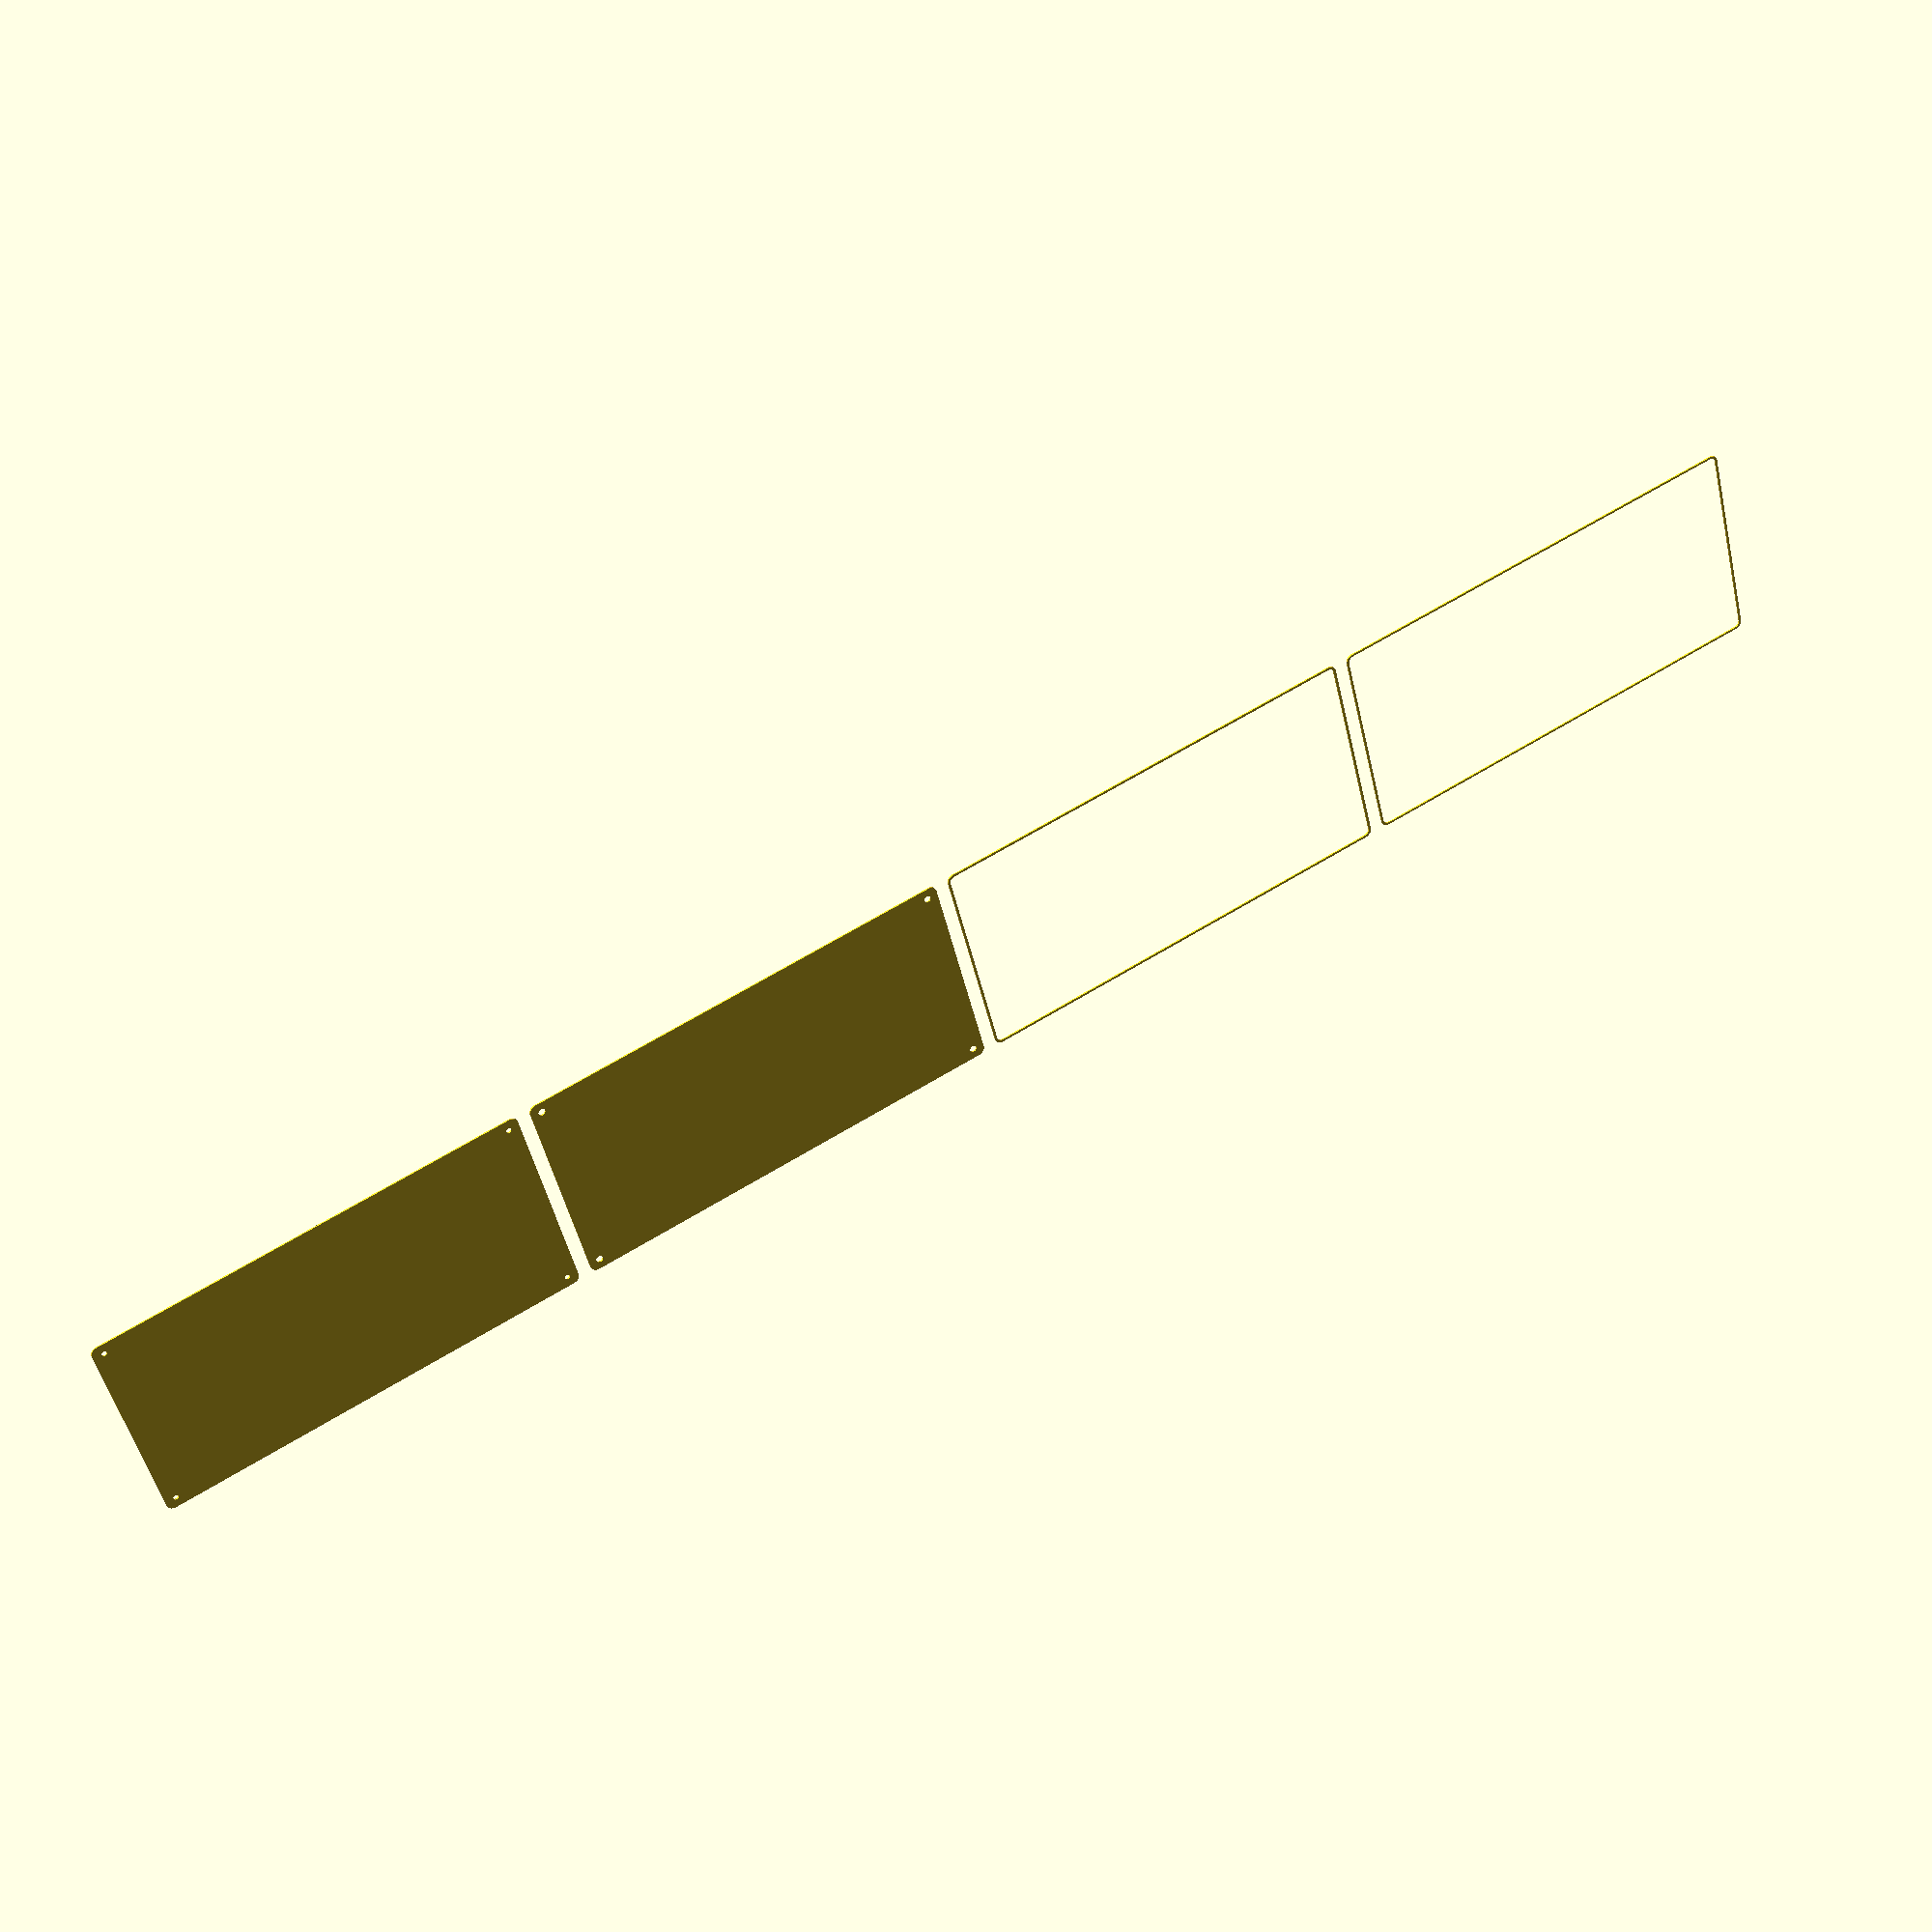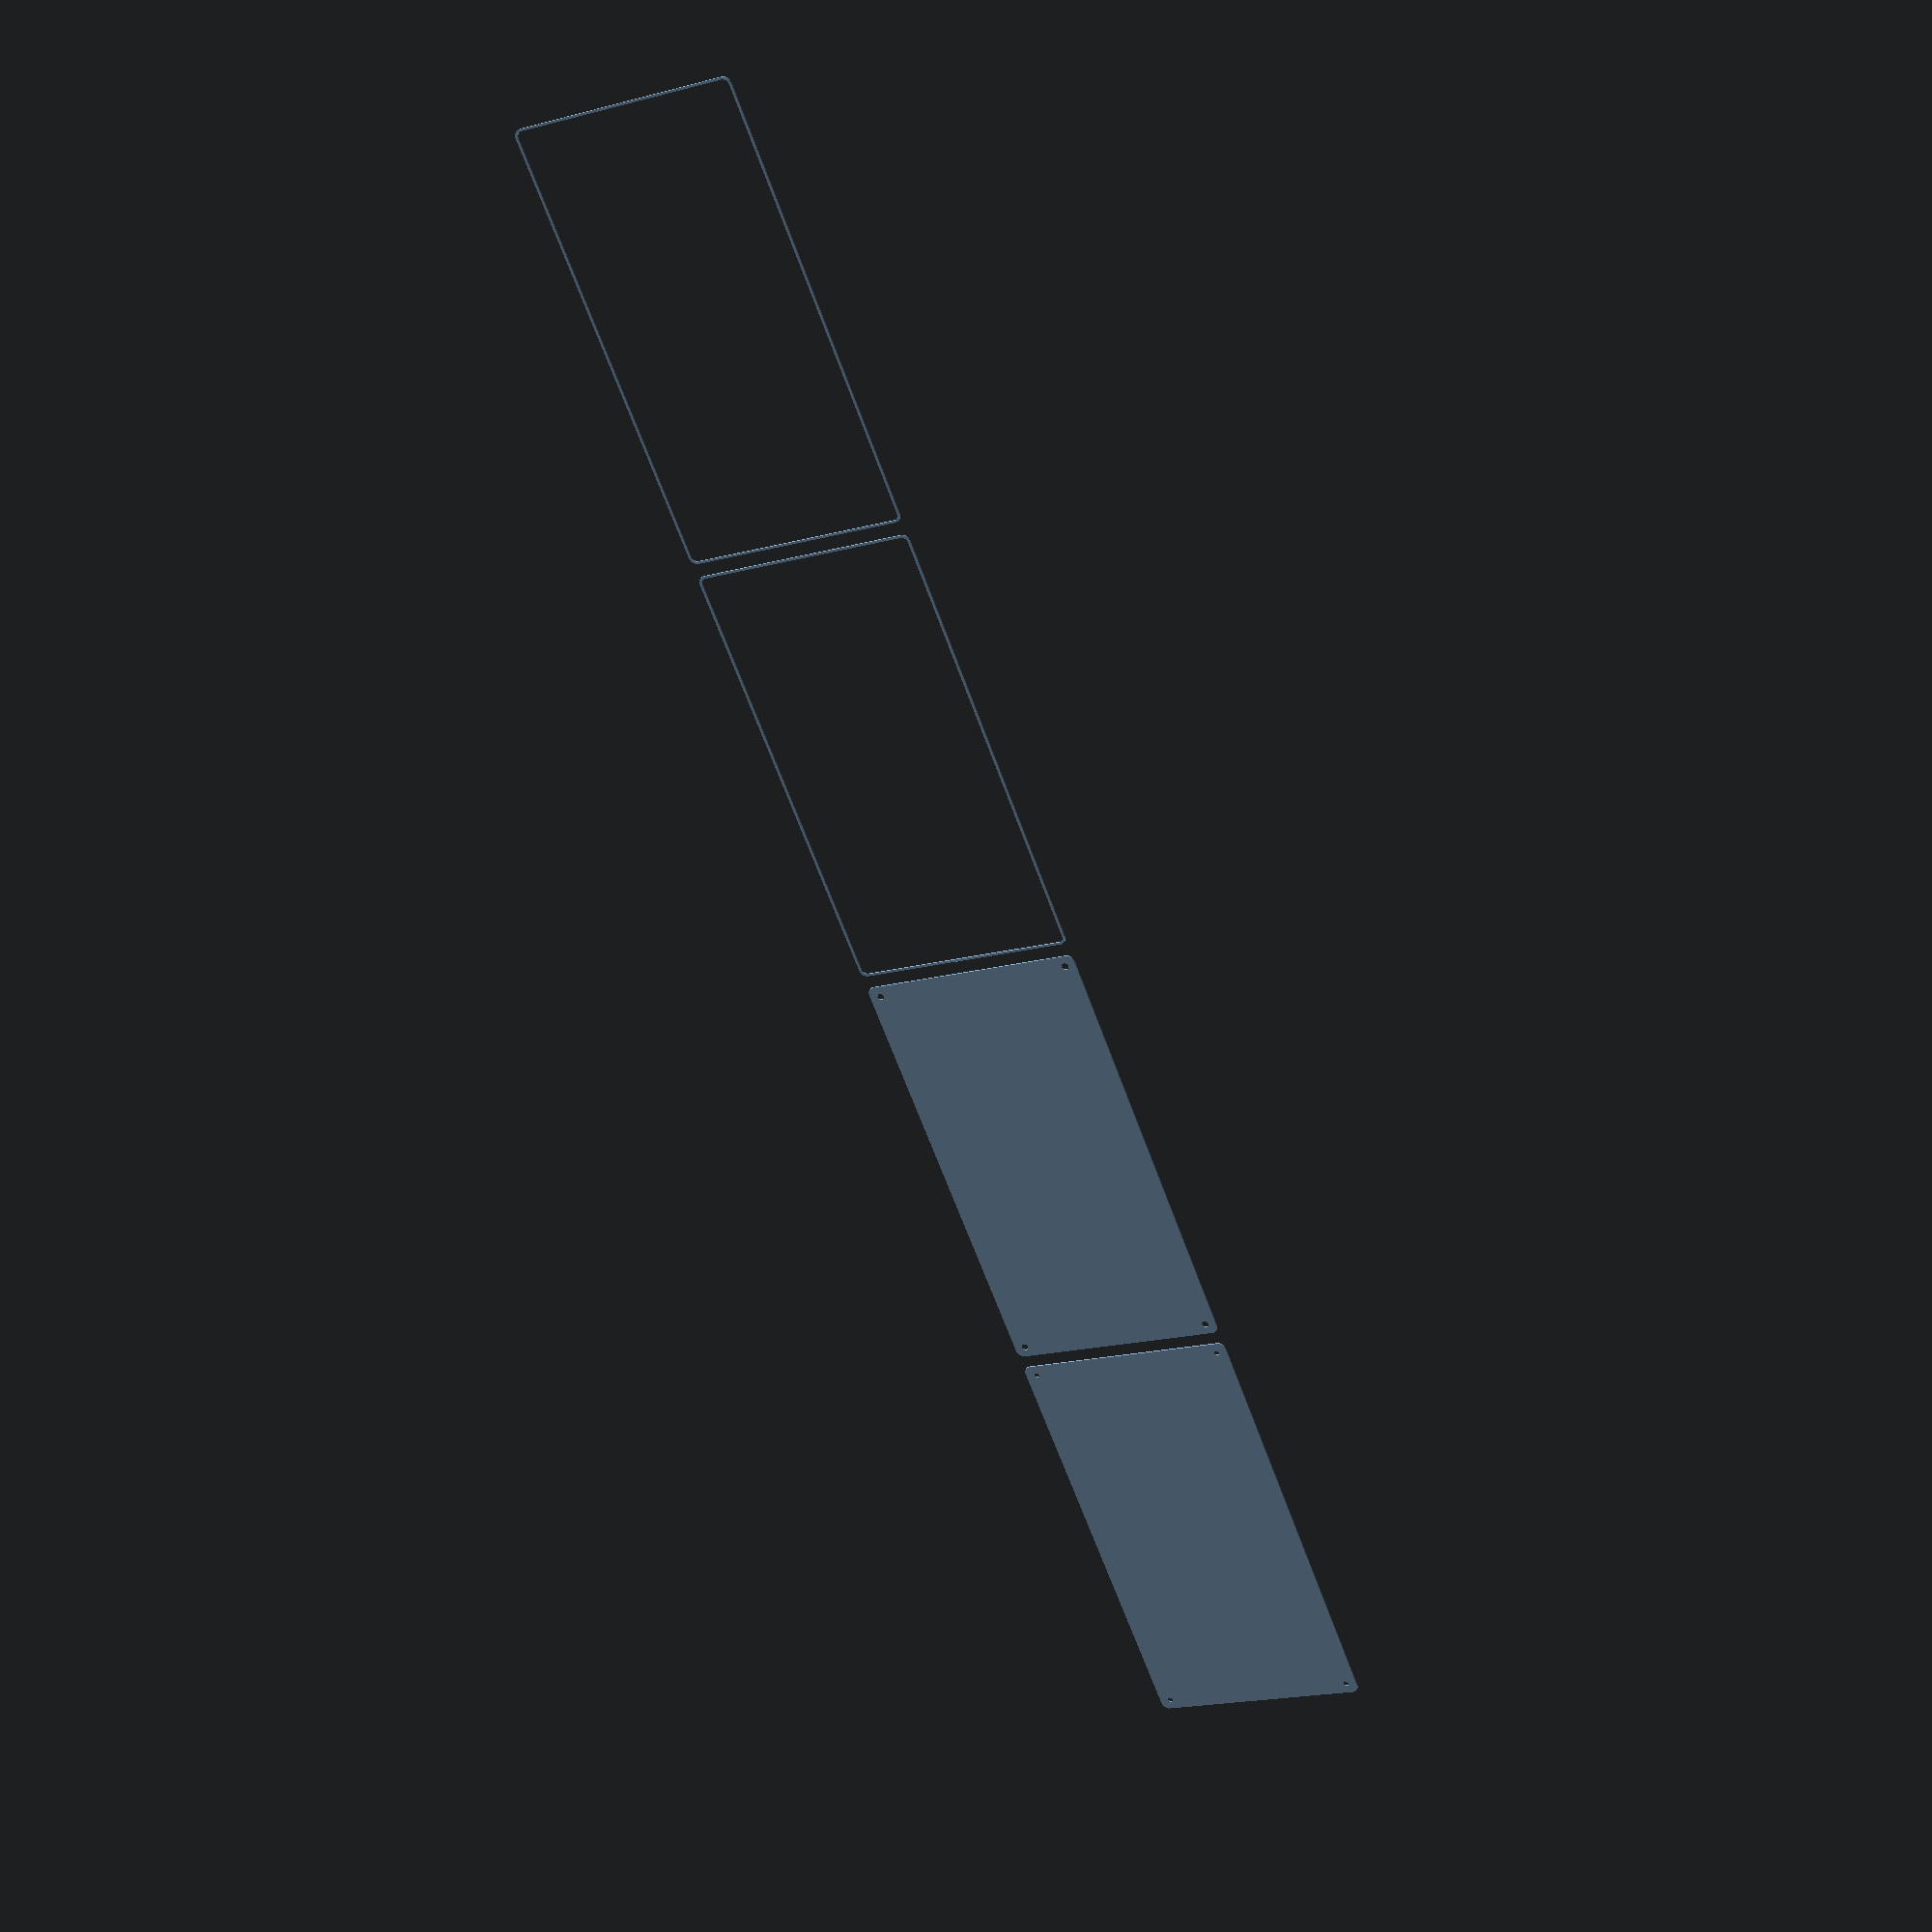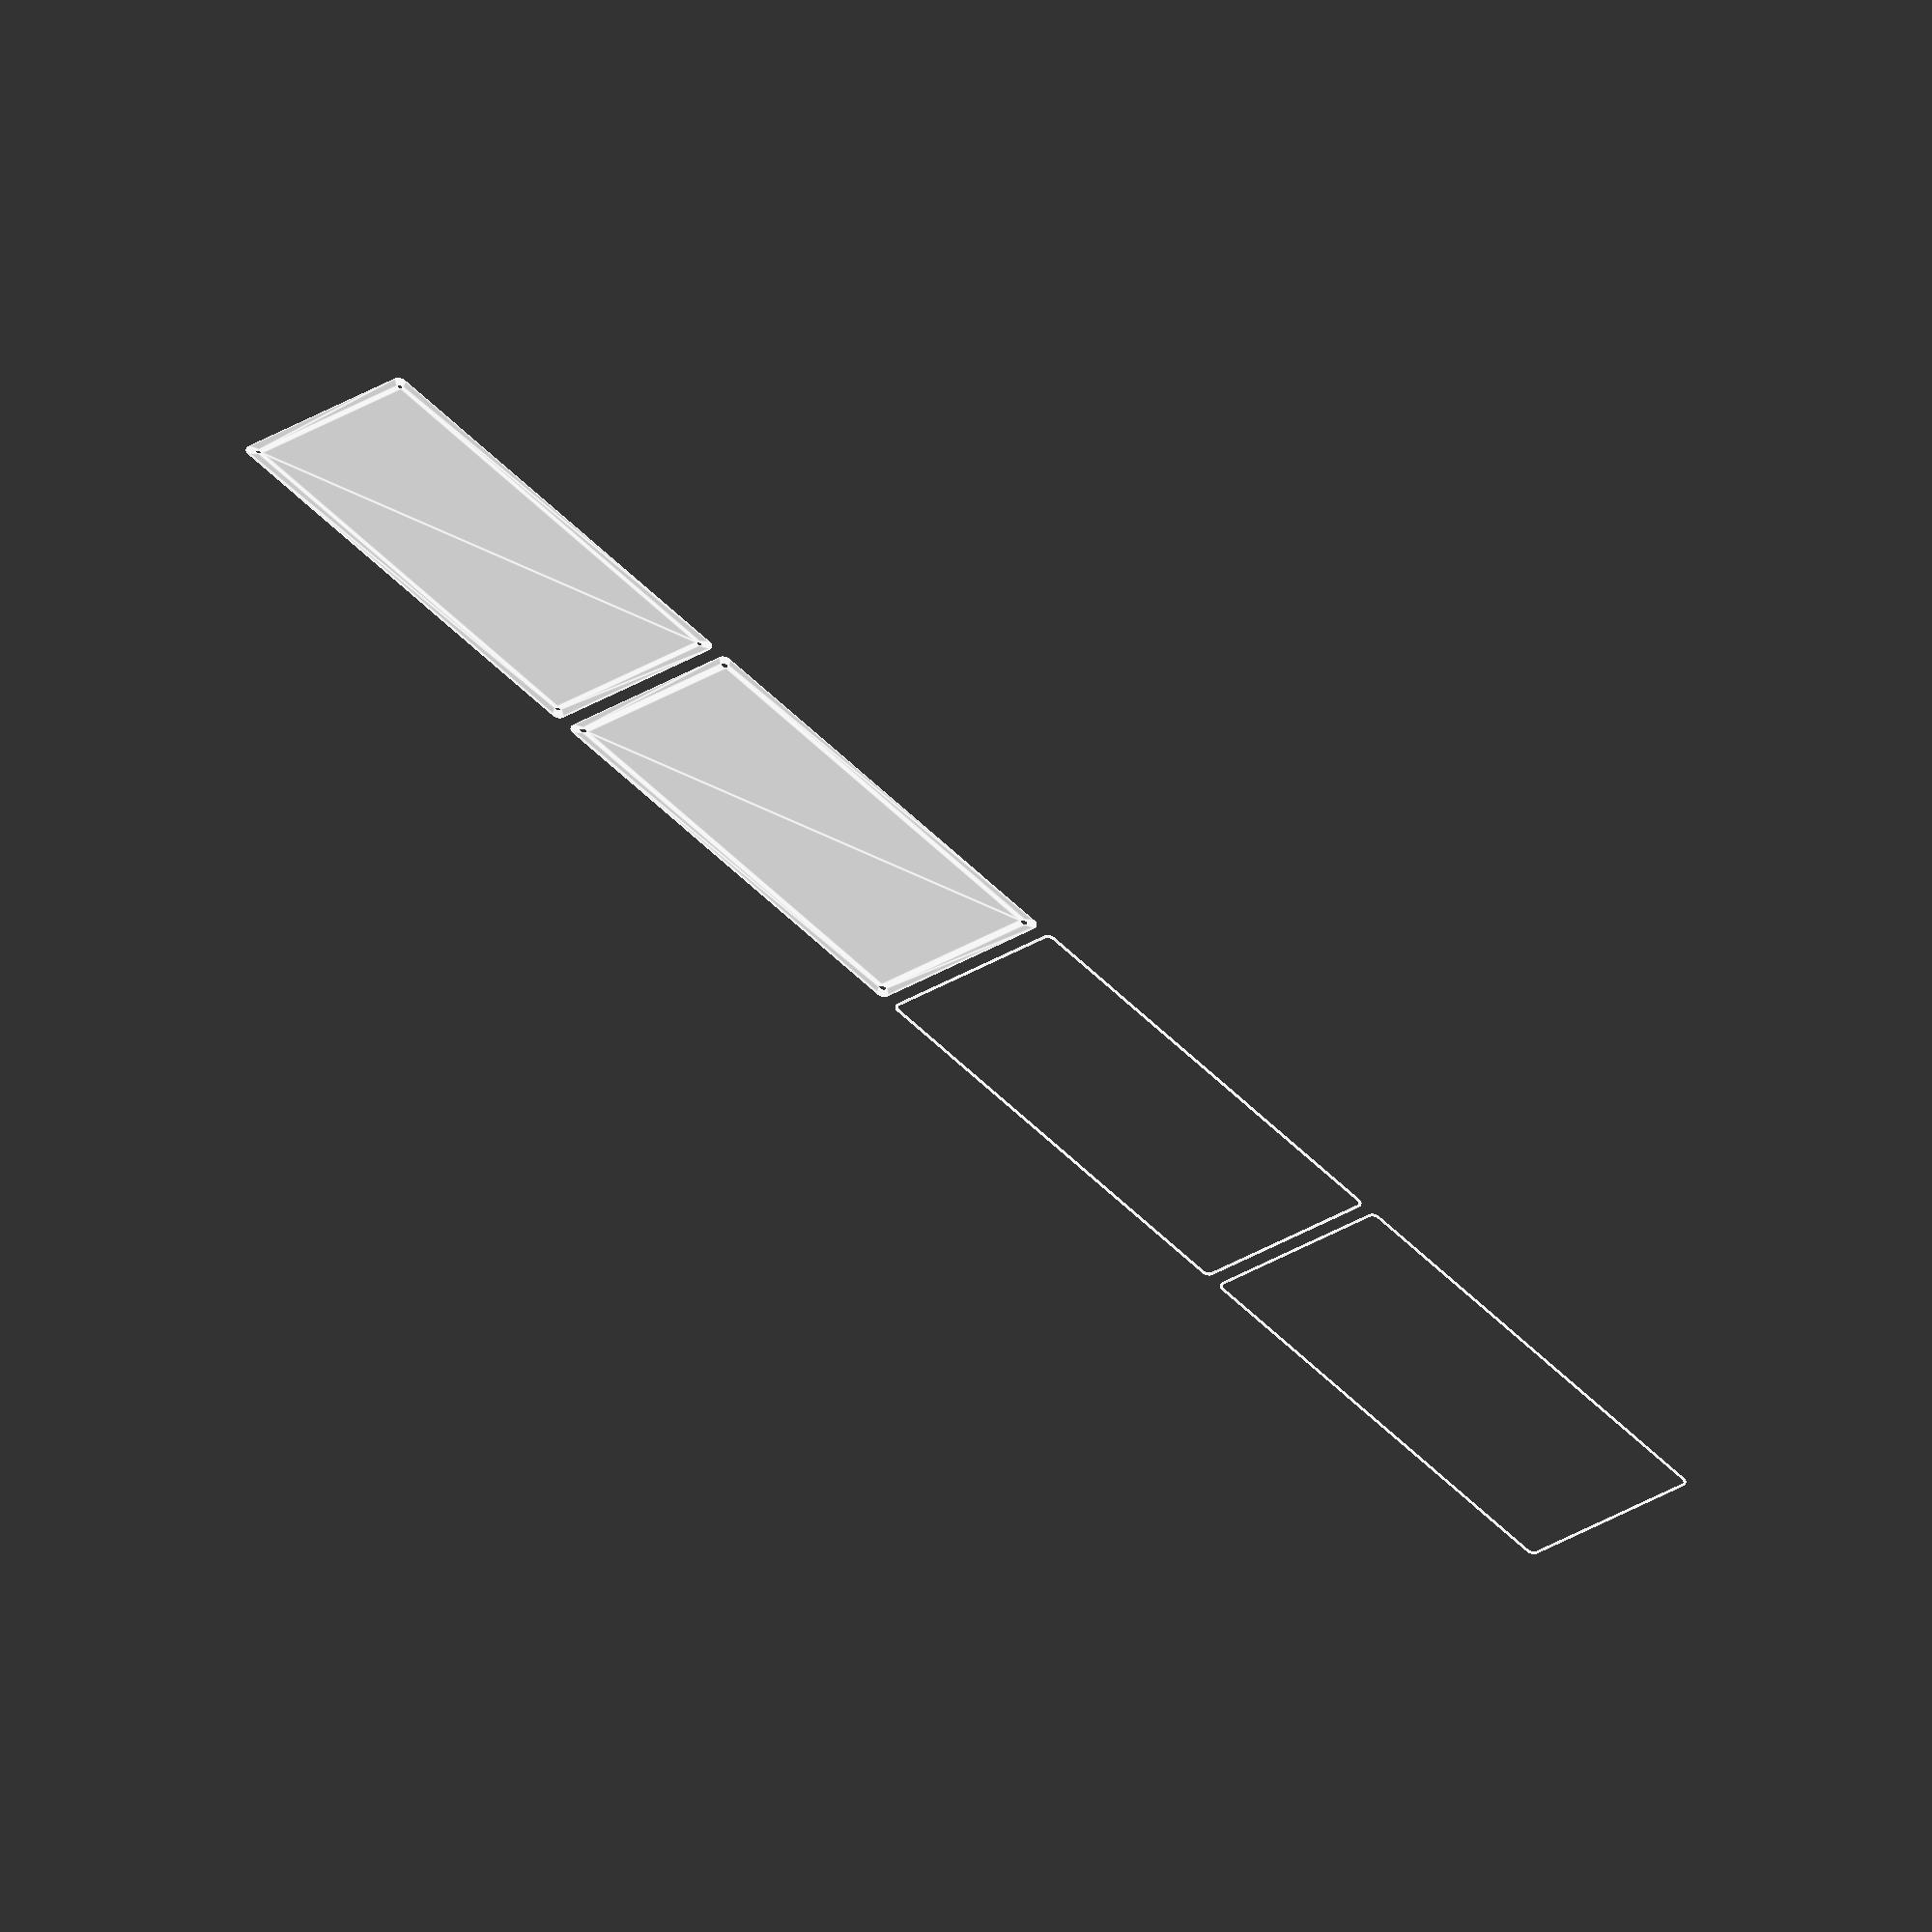
<openscad>
$fn = 50;


union() {
	translate(v = [0, 0, 0]) {
		projection() {
			intersection() {
				translate(v = [-500, -500, -9.0000000000]) {
					cube(size = [1000, 1000, 0.1000000000]);
				}
				difference() {
					union() {
						hull() {
							translate(v = [-70.0000000000, 145.0000000000, 0]) {
								cylinder(h = 21, r = 5);
							}
							translate(v = [70.0000000000, 145.0000000000, 0]) {
								cylinder(h = 21, r = 5);
							}
							translate(v = [-70.0000000000, -145.0000000000, 0]) {
								cylinder(h = 21, r = 5);
							}
							translate(v = [70.0000000000, -145.0000000000, 0]) {
								cylinder(h = 21, r = 5);
							}
						}
					}
					union() {
						translate(v = [-67.5000000000, -142.5000000000, 2]) {
							rotate(a = [0, 0, 0]) {
								difference() {
									union() {
										translate(v = [0, 0, -1.7000000000]) {
											cylinder(h = 1.7000000000, r1 = 1.5000000000, r2 = 2.4000000000);
										}
										cylinder(h = 50, r = 2.4000000000);
										translate(v = [0, 0, -6.0000000000]) {
											cylinder(h = 6, r = 1.5000000000);
										}
										translate(v = [0, 0, -6.0000000000]) {
											cylinder(h = 6, r = 1.8000000000);
										}
										translate(v = [0, 0, -6.0000000000]) {
											cylinder(h = 6, r = 1.5000000000);
										}
									}
									union();
								}
							}
						}
						translate(v = [67.5000000000, -142.5000000000, 2]) {
							rotate(a = [0, 0, 0]) {
								difference() {
									union() {
										translate(v = [0, 0, -1.7000000000]) {
											cylinder(h = 1.7000000000, r1 = 1.5000000000, r2 = 2.4000000000);
										}
										cylinder(h = 50, r = 2.4000000000);
										translate(v = [0, 0, -6.0000000000]) {
											cylinder(h = 6, r = 1.5000000000);
										}
										translate(v = [0, 0, -6.0000000000]) {
											cylinder(h = 6, r = 1.8000000000);
										}
										translate(v = [0, 0, -6.0000000000]) {
											cylinder(h = 6, r = 1.5000000000);
										}
									}
									union();
								}
							}
						}
						translate(v = [-67.5000000000, 142.5000000000, 2]) {
							rotate(a = [0, 0, 0]) {
								difference() {
									union() {
										translate(v = [0, 0, -1.7000000000]) {
											cylinder(h = 1.7000000000, r1 = 1.5000000000, r2 = 2.4000000000);
										}
										cylinder(h = 50, r = 2.4000000000);
										translate(v = [0, 0, -6.0000000000]) {
											cylinder(h = 6, r = 1.5000000000);
										}
										translate(v = [0, 0, -6.0000000000]) {
											cylinder(h = 6, r = 1.8000000000);
										}
										translate(v = [0, 0, -6.0000000000]) {
											cylinder(h = 6, r = 1.5000000000);
										}
									}
									union();
								}
							}
						}
						translate(v = [67.5000000000, 142.5000000000, 2]) {
							rotate(a = [0, 0, 0]) {
								difference() {
									union() {
										translate(v = [0, 0, -1.7000000000]) {
											cylinder(h = 1.7000000000, r1 = 1.5000000000, r2 = 2.4000000000);
										}
										cylinder(h = 50, r = 2.4000000000);
										translate(v = [0, 0, -6.0000000000]) {
											cylinder(h = 6, r = 1.5000000000);
										}
										translate(v = [0, 0, -6.0000000000]) {
											cylinder(h = 6, r = 1.8000000000);
										}
										translate(v = [0, 0, -6.0000000000]) {
											cylinder(h = 6, r = 1.5000000000);
										}
									}
									union();
								}
							}
						}
						translate(v = [0, 0, 3]) {
							hull() {
								union() {
									translate(v = [-69.5000000000, 144.5000000000, 4]) {
										cylinder(h = 33, r = 4);
									}
									translate(v = [-69.5000000000, 144.5000000000, 4]) {
										sphere(r = 4);
									}
									translate(v = [-69.5000000000, 144.5000000000, 37]) {
										sphere(r = 4);
									}
								}
								union() {
									translate(v = [69.5000000000, 144.5000000000, 4]) {
										cylinder(h = 33, r = 4);
									}
									translate(v = [69.5000000000, 144.5000000000, 4]) {
										sphere(r = 4);
									}
									translate(v = [69.5000000000, 144.5000000000, 37]) {
										sphere(r = 4);
									}
								}
								union() {
									translate(v = [-69.5000000000, -144.5000000000, 4]) {
										cylinder(h = 33, r = 4);
									}
									translate(v = [-69.5000000000, -144.5000000000, 4]) {
										sphere(r = 4);
									}
									translate(v = [-69.5000000000, -144.5000000000, 37]) {
										sphere(r = 4);
									}
								}
								union() {
									translate(v = [69.5000000000, -144.5000000000, 4]) {
										cylinder(h = 33, r = 4);
									}
									translate(v = [69.5000000000, -144.5000000000, 4]) {
										sphere(r = 4);
									}
									translate(v = [69.5000000000, -144.5000000000, 37]) {
										sphere(r = 4);
									}
								}
							}
						}
					}
				}
			}
		}
	}
	translate(v = [0, 309, 0]) {
		projection() {
			intersection() {
				translate(v = [-500, -500, -6.0000000000]) {
					cube(size = [1000, 1000, 0.1000000000]);
				}
				difference() {
					union() {
						hull() {
							translate(v = [-70.0000000000, 145.0000000000, 0]) {
								cylinder(h = 21, r = 5);
							}
							translate(v = [70.0000000000, 145.0000000000, 0]) {
								cylinder(h = 21, r = 5);
							}
							translate(v = [-70.0000000000, -145.0000000000, 0]) {
								cylinder(h = 21, r = 5);
							}
							translate(v = [70.0000000000, -145.0000000000, 0]) {
								cylinder(h = 21, r = 5);
							}
						}
					}
					union() {
						translate(v = [-67.5000000000, -142.5000000000, 2]) {
							rotate(a = [0, 0, 0]) {
								difference() {
									union() {
										translate(v = [0, 0, -1.7000000000]) {
											cylinder(h = 1.7000000000, r1 = 1.5000000000, r2 = 2.4000000000);
										}
										cylinder(h = 50, r = 2.4000000000);
										translate(v = [0, 0, -6.0000000000]) {
											cylinder(h = 6, r = 1.5000000000);
										}
										translate(v = [0, 0, -6.0000000000]) {
											cylinder(h = 6, r = 1.8000000000);
										}
										translate(v = [0, 0, -6.0000000000]) {
											cylinder(h = 6, r = 1.5000000000);
										}
									}
									union();
								}
							}
						}
						translate(v = [67.5000000000, -142.5000000000, 2]) {
							rotate(a = [0, 0, 0]) {
								difference() {
									union() {
										translate(v = [0, 0, -1.7000000000]) {
											cylinder(h = 1.7000000000, r1 = 1.5000000000, r2 = 2.4000000000);
										}
										cylinder(h = 50, r = 2.4000000000);
										translate(v = [0, 0, -6.0000000000]) {
											cylinder(h = 6, r = 1.5000000000);
										}
										translate(v = [0, 0, -6.0000000000]) {
											cylinder(h = 6, r = 1.8000000000);
										}
										translate(v = [0, 0, -6.0000000000]) {
											cylinder(h = 6, r = 1.5000000000);
										}
									}
									union();
								}
							}
						}
						translate(v = [-67.5000000000, 142.5000000000, 2]) {
							rotate(a = [0, 0, 0]) {
								difference() {
									union() {
										translate(v = [0, 0, -1.7000000000]) {
											cylinder(h = 1.7000000000, r1 = 1.5000000000, r2 = 2.4000000000);
										}
										cylinder(h = 50, r = 2.4000000000);
										translate(v = [0, 0, -6.0000000000]) {
											cylinder(h = 6, r = 1.5000000000);
										}
										translate(v = [0, 0, -6.0000000000]) {
											cylinder(h = 6, r = 1.8000000000);
										}
										translate(v = [0, 0, -6.0000000000]) {
											cylinder(h = 6, r = 1.5000000000);
										}
									}
									union();
								}
							}
						}
						translate(v = [67.5000000000, 142.5000000000, 2]) {
							rotate(a = [0, 0, 0]) {
								difference() {
									union() {
										translate(v = [0, 0, -1.7000000000]) {
											cylinder(h = 1.7000000000, r1 = 1.5000000000, r2 = 2.4000000000);
										}
										cylinder(h = 50, r = 2.4000000000);
										translate(v = [0, 0, -6.0000000000]) {
											cylinder(h = 6, r = 1.5000000000);
										}
										translate(v = [0, 0, -6.0000000000]) {
											cylinder(h = 6, r = 1.8000000000);
										}
										translate(v = [0, 0, -6.0000000000]) {
											cylinder(h = 6, r = 1.5000000000);
										}
									}
									union();
								}
							}
						}
						translate(v = [0, 0, 3]) {
							hull() {
								union() {
									translate(v = [-69.5000000000, 144.5000000000, 4]) {
										cylinder(h = 33, r = 4);
									}
									translate(v = [-69.5000000000, 144.5000000000, 4]) {
										sphere(r = 4);
									}
									translate(v = [-69.5000000000, 144.5000000000, 37]) {
										sphere(r = 4);
									}
								}
								union() {
									translate(v = [69.5000000000, 144.5000000000, 4]) {
										cylinder(h = 33, r = 4);
									}
									translate(v = [69.5000000000, 144.5000000000, 4]) {
										sphere(r = 4);
									}
									translate(v = [69.5000000000, 144.5000000000, 37]) {
										sphere(r = 4);
									}
								}
								union() {
									translate(v = [-69.5000000000, -144.5000000000, 4]) {
										cylinder(h = 33, r = 4);
									}
									translate(v = [-69.5000000000, -144.5000000000, 4]) {
										sphere(r = 4);
									}
									translate(v = [-69.5000000000, -144.5000000000, 37]) {
										sphere(r = 4);
									}
								}
								union() {
									translate(v = [69.5000000000, -144.5000000000, 4]) {
										cylinder(h = 33, r = 4);
									}
									translate(v = [69.5000000000, -144.5000000000, 4]) {
										sphere(r = 4);
									}
									translate(v = [69.5000000000, -144.5000000000, 37]) {
										sphere(r = 4);
									}
								}
							}
						}
					}
				}
			}
		}
	}
	translate(v = [0, 618, 0]) {
		projection() {
			intersection() {
				translate(v = [-500, -500, -3.0000000000]) {
					cube(size = [1000, 1000, 0.1000000000]);
				}
				difference() {
					union() {
						hull() {
							translate(v = [-70.0000000000, 145.0000000000, 0]) {
								cylinder(h = 21, r = 5);
							}
							translate(v = [70.0000000000, 145.0000000000, 0]) {
								cylinder(h = 21, r = 5);
							}
							translate(v = [-70.0000000000, -145.0000000000, 0]) {
								cylinder(h = 21, r = 5);
							}
							translate(v = [70.0000000000, -145.0000000000, 0]) {
								cylinder(h = 21, r = 5);
							}
						}
					}
					union() {
						translate(v = [-67.5000000000, -142.5000000000, 2]) {
							rotate(a = [0, 0, 0]) {
								difference() {
									union() {
										translate(v = [0, 0, -1.7000000000]) {
											cylinder(h = 1.7000000000, r1 = 1.5000000000, r2 = 2.4000000000);
										}
										cylinder(h = 50, r = 2.4000000000);
										translate(v = [0, 0, -6.0000000000]) {
											cylinder(h = 6, r = 1.5000000000);
										}
										translate(v = [0, 0, -6.0000000000]) {
											cylinder(h = 6, r = 1.8000000000);
										}
										translate(v = [0, 0, -6.0000000000]) {
											cylinder(h = 6, r = 1.5000000000);
										}
									}
									union();
								}
							}
						}
						translate(v = [67.5000000000, -142.5000000000, 2]) {
							rotate(a = [0, 0, 0]) {
								difference() {
									union() {
										translate(v = [0, 0, -1.7000000000]) {
											cylinder(h = 1.7000000000, r1 = 1.5000000000, r2 = 2.4000000000);
										}
										cylinder(h = 50, r = 2.4000000000);
										translate(v = [0, 0, -6.0000000000]) {
											cylinder(h = 6, r = 1.5000000000);
										}
										translate(v = [0, 0, -6.0000000000]) {
											cylinder(h = 6, r = 1.8000000000);
										}
										translate(v = [0, 0, -6.0000000000]) {
											cylinder(h = 6, r = 1.5000000000);
										}
									}
									union();
								}
							}
						}
						translate(v = [-67.5000000000, 142.5000000000, 2]) {
							rotate(a = [0, 0, 0]) {
								difference() {
									union() {
										translate(v = [0, 0, -1.7000000000]) {
											cylinder(h = 1.7000000000, r1 = 1.5000000000, r2 = 2.4000000000);
										}
										cylinder(h = 50, r = 2.4000000000);
										translate(v = [0, 0, -6.0000000000]) {
											cylinder(h = 6, r = 1.5000000000);
										}
										translate(v = [0, 0, -6.0000000000]) {
											cylinder(h = 6, r = 1.8000000000);
										}
										translate(v = [0, 0, -6.0000000000]) {
											cylinder(h = 6, r = 1.5000000000);
										}
									}
									union();
								}
							}
						}
						translate(v = [67.5000000000, 142.5000000000, 2]) {
							rotate(a = [0, 0, 0]) {
								difference() {
									union() {
										translate(v = [0, 0, -1.7000000000]) {
											cylinder(h = 1.7000000000, r1 = 1.5000000000, r2 = 2.4000000000);
										}
										cylinder(h = 50, r = 2.4000000000);
										translate(v = [0, 0, -6.0000000000]) {
											cylinder(h = 6, r = 1.5000000000);
										}
										translate(v = [0, 0, -6.0000000000]) {
											cylinder(h = 6, r = 1.8000000000);
										}
										translate(v = [0, 0, -6.0000000000]) {
											cylinder(h = 6, r = 1.5000000000);
										}
									}
									union();
								}
							}
						}
						translate(v = [0, 0, 3]) {
							hull() {
								union() {
									translate(v = [-69.5000000000, 144.5000000000, 4]) {
										cylinder(h = 33, r = 4);
									}
									translate(v = [-69.5000000000, 144.5000000000, 4]) {
										sphere(r = 4);
									}
									translate(v = [-69.5000000000, 144.5000000000, 37]) {
										sphere(r = 4);
									}
								}
								union() {
									translate(v = [69.5000000000, 144.5000000000, 4]) {
										cylinder(h = 33, r = 4);
									}
									translate(v = [69.5000000000, 144.5000000000, 4]) {
										sphere(r = 4);
									}
									translate(v = [69.5000000000, 144.5000000000, 37]) {
										sphere(r = 4);
									}
								}
								union() {
									translate(v = [-69.5000000000, -144.5000000000, 4]) {
										cylinder(h = 33, r = 4);
									}
									translate(v = [-69.5000000000, -144.5000000000, 4]) {
										sphere(r = 4);
									}
									translate(v = [-69.5000000000, -144.5000000000, 37]) {
										sphere(r = 4);
									}
								}
								union() {
									translate(v = [69.5000000000, -144.5000000000, 4]) {
										cylinder(h = 33, r = 4);
									}
									translate(v = [69.5000000000, -144.5000000000, 4]) {
										sphere(r = 4);
									}
									translate(v = [69.5000000000, -144.5000000000, 37]) {
										sphere(r = 4);
									}
								}
							}
						}
					}
				}
			}
		}
	}
	translate(v = [0, 927, 0]) {
		projection() {
			intersection() {
				translate(v = [-500, -500, 0.0000000000]) {
					cube(size = [1000, 1000, 0.1000000000]);
				}
				difference() {
					union() {
						hull() {
							translate(v = [-70.0000000000, 145.0000000000, 0]) {
								cylinder(h = 21, r = 5);
							}
							translate(v = [70.0000000000, 145.0000000000, 0]) {
								cylinder(h = 21, r = 5);
							}
							translate(v = [-70.0000000000, -145.0000000000, 0]) {
								cylinder(h = 21, r = 5);
							}
							translate(v = [70.0000000000, -145.0000000000, 0]) {
								cylinder(h = 21, r = 5);
							}
						}
					}
					union() {
						translate(v = [-67.5000000000, -142.5000000000, 2]) {
							rotate(a = [0, 0, 0]) {
								difference() {
									union() {
										translate(v = [0, 0, -1.7000000000]) {
											cylinder(h = 1.7000000000, r1 = 1.5000000000, r2 = 2.4000000000);
										}
										cylinder(h = 50, r = 2.4000000000);
										translate(v = [0, 0, -6.0000000000]) {
											cylinder(h = 6, r = 1.5000000000);
										}
										translate(v = [0, 0, -6.0000000000]) {
											cylinder(h = 6, r = 1.8000000000);
										}
										translate(v = [0, 0, -6.0000000000]) {
											cylinder(h = 6, r = 1.5000000000);
										}
									}
									union();
								}
							}
						}
						translate(v = [67.5000000000, -142.5000000000, 2]) {
							rotate(a = [0, 0, 0]) {
								difference() {
									union() {
										translate(v = [0, 0, -1.7000000000]) {
											cylinder(h = 1.7000000000, r1 = 1.5000000000, r2 = 2.4000000000);
										}
										cylinder(h = 50, r = 2.4000000000);
										translate(v = [0, 0, -6.0000000000]) {
											cylinder(h = 6, r = 1.5000000000);
										}
										translate(v = [0, 0, -6.0000000000]) {
											cylinder(h = 6, r = 1.8000000000);
										}
										translate(v = [0, 0, -6.0000000000]) {
											cylinder(h = 6, r = 1.5000000000);
										}
									}
									union();
								}
							}
						}
						translate(v = [-67.5000000000, 142.5000000000, 2]) {
							rotate(a = [0, 0, 0]) {
								difference() {
									union() {
										translate(v = [0, 0, -1.7000000000]) {
											cylinder(h = 1.7000000000, r1 = 1.5000000000, r2 = 2.4000000000);
										}
										cylinder(h = 50, r = 2.4000000000);
										translate(v = [0, 0, -6.0000000000]) {
											cylinder(h = 6, r = 1.5000000000);
										}
										translate(v = [0, 0, -6.0000000000]) {
											cylinder(h = 6, r = 1.8000000000);
										}
										translate(v = [0, 0, -6.0000000000]) {
											cylinder(h = 6, r = 1.5000000000);
										}
									}
									union();
								}
							}
						}
						translate(v = [67.5000000000, 142.5000000000, 2]) {
							rotate(a = [0, 0, 0]) {
								difference() {
									union() {
										translate(v = [0, 0, -1.7000000000]) {
											cylinder(h = 1.7000000000, r1 = 1.5000000000, r2 = 2.4000000000);
										}
										cylinder(h = 50, r = 2.4000000000);
										translate(v = [0, 0, -6.0000000000]) {
											cylinder(h = 6, r = 1.5000000000);
										}
										translate(v = [0, 0, -6.0000000000]) {
											cylinder(h = 6, r = 1.8000000000);
										}
										translate(v = [0, 0, -6.0000000000]) {
											cylinder(h = 6, r = 1.5000000000);
										}
									}
									union();
								}
							}
						}
						translate(v = [0, 0, 3]) {
							hull() {
								union() {
									translate(v = [-69.5000000000, 144.5000000000, 4]) {
										cylinder(h = 33, r = 4);
									}
									translate(v = [-69.5000000000, 144.5000000000, 4]) {
										sphere(r = 4);
									}
									translate(v = [-69.5000000000, 144.5000000000, 37]) {
										sphere(r = 4);
									}
								}
								union() {
									translate(v = [69.5000000000, 144.5000000000, 4]) {
										cylinder(h = 33, r = 4);
									}
									translate(v = [69.5000000000, 144.5000000000, 4]) {
										sphere(r = 4);
									}
									translate(v = [69.5000000000, 144.5000000000, 37]) {
										sphere(r = 4);
									}
								}
								union() {
									translate(v = [-69.5000000000, -144.5000000000, 4]) {
										cylinder(h = 33, r = 4);
									}
									translate(v = [-69.5000000000, -144.5000000000, 4]) {
										sphere(r = 4);
									}
									translate(v = [-69.5000000000, -144.5000000000, 37]) {
										sphere(r = 4);
									}
								}
								union() {
									translate(v = [69.5000000000, -144.5000000000, 4]) {
										cylinder(h = 33, r = 4);
									}
									translate(v = [69.5000000000, -144.5000000000, 4]) {
										sphere(r = 4);
									}
									translate(v = [69.5000000000, -144.5000000000, 37]) {
										sphere(r = 4);
									}
								}
							}
						}
					}
				}
			}
		}
	}
	translate(v = [0, 1236, 0]) {
		projection() {
			intersection() {
				translate(v = [-500, -500, 3.0000000000]) {
					cube(size = [1000, 1000, 0.1000000000]);
				}
				difference() {
					union() {
						hull() {
							translate(v = [-70.0000000000, 145.0000000000, 0]) {
								cylinder(h = 21, r = 5);
							}
							translate(v = [70.0000000000, 145.0000000000, 0]) {
								cylinder(h = 21, r = 5);
							}
							translate(v = [-70.0000000000, -145.0000000000, 0]) {
								cylinder(h = 21, r = 5);
							}
							translate(v = [70.0000000000, -145.0000000000, 0]) {
								cylinder(h = 21, r = 5);
							}
						}
					}
					union() {
						translate(v = [-67.5000000000, -142.5000000000, 2]) {
							rotate(a = [0, 0, 0]) {
								difference() {
									union() {
										translate(v = [0, 0, -1.7000000000]) {
											cylinder(h = 1.7000000000, r1 = 1.5000000000, r2 = 2.4000000000);
										}
										cylinder(h = 50, r = 2.4000000000);
										translate(v = [0, 0, -6.0000000000]) {
											cylinder(h = 6, r = 1.5000000000);
										}
										translate(v = [0, 0, -6.0000000000]) {
											cylinder(h = 6, r = 1.8000000000);
										}
										translate(v = [0, 0, -6.0000000000]) {
											cylinder(h = 6, r = 1.5000000000);
										}
									}
									union();
								}
							}
						}
						translate(v = [67.5000000000, -142.5000000000, 2]) {
							rotate(a = [0, 0, 0]) {
								difference() {
									union() {
										translate(v = [0, 0, -1.7000000000]) {
											cylinder(h = 1.7000000000, r1 = 1.5000000000, r2 = 2.4000000000);
										}
										cylinder(h = 50, r = 2.4000000000);
										translate(v = [0, 0, -6.0000000000]) {
											cylinder(h = 6, r = 1.5000000000);
										}
										translate(v = [0, 0, -6.0000000000]) {
											cylinder(h = 6, r = 1.8000000000);
										}
										translate(v = [0, 0, -6.0000000000]) {
											cylinder(h = 6, r = 1.5000000000);
										}
									}
									union();
								}
							}
						}
						translate(v = [-67.5000000000, 142.5000000000, 2]) {
							rotate(a = [0, 0, 0]) {
								difference() {
									union() {
										translate(v = [0, 0, -1.7000000000]) {
											cylinder(h = 1.7000000000, r1 = 1.5000000000, r2 = 2.4000000000);
										}
										cylinder(h = 50, r = 2.4000000000);
										translate(v = [0, 0, -6.0000000000]) {
											cylinder(h = 6, r = 1.5000000000);
										}
										translate(v = [0, 0, -6.0000000000]) {
											cylinder(h = 6, r = 1.8000000000);
										}
										translate(v = [0, 0, -6.0000000000]) {
											cylinder(h = 6, r = 1.5000000000);
										}
									}
									union();
								}
							}
						}
						translate(v = [67.5000000000, 142.5000000000, 2]) {
							rotate(a = [0, 0, 0]) {
								difference() {
									union() {
										translate(v = [0, 0, -1.7000000000]) {
											cylinder(h = 1.7000000000, r1 = 1.5000000000, r2 = 2.4000000000);
										}
										cylinder(h = 50, r = 2.4000000000);
										translate(v = [0, 0, -6.0000000000]) {
											cylinder(h = 6, r = 1.5000000000);
										}
										translate(v = [0, 0, -6.0000000000]) {
											cylinder(h = 6, r = 1.8000000000);
										}
										translate(v = [0, 0, -6.0000000000]) {
											cylinder(h = 6, r = 1.5000000000);
										}
									}
									union();
								}
							}
						}
						translate(v = [0, 0, 3]) {
							hull() {
								union() {
									translate(v = [-69.5000000000, 144.5000000000, 4]) {
										cylinder(h = 33, r = 4);
									}
									translate(v = [-69.5000000000, 144.5000000000, 4]) {
										sphere(r = 4);
									}
									translate(v = [-69.5000000000, 144.5000000000, 37]) {
										sphere(r = 4);
									}
								}
								union() {
									translate(v = [69.5000000000, 144.5000000000, 4]) {
										cylinder(h = 33, r = 4);
									}
									translate(v = [69.5000000000, 144.5000000000, 4]) {
										sphere(r = 4);
									}
									translate(v = [69.5000000000, 144.5000000000, 37]) {
										sphere(r = 4);
									}
								}
								union() {
									translate(v = [-69.5000000000, -144.5000000000, 4]) {
										cylinder(h = 33, r = 4);
									}
									translate(v = [-69.5000000000, -144.5000000000, 4]) {
										sphere(r = 4);
									}
									translate(v = [-69.5000000000, -144.5000000000, 37]) {
										sphere(r = 4);
									}
								}
								union() {
									translate(v = [69.5000000000, -144.5000000000, 4]) {
										cylinder(h = 33, r = 4);
									}
									translate(v = [69.5000000000, -144.5000000000, 4]) {
										sphere(r = 4);
									}
									translate(v = [69.5000000000, -144.5000000000, 37]) {
										sphere(r = 4);
									}
								}
							}
						}
					}
				}
			}
		}
	}
	translate(v = [0, 1545, 0]) {
		projection() {
			intersection() {
				translate(v = [-500, -500, 6.0000000000]) {
					cube(size = [1000, 1000, 0.1000000000]);
				}
				difference() {
					union() {
						hull() {
							translate(v = [-70.0000000000, 145.0000000000, 0]) {
								cylinder(h = 21, r = 5);
							}
							translate(v = [70.0000000000, 145.0000000000, 0]) {
								cylinder(h = 21, r = 5);
							}
							translate(v = [-70.0000000000, -145.0000000000, 0]) {
								cylinder(h = 21, r = 5);
							}
							translate(v = [70.0000000000, -145.0000000000, 0]) {
								cylinder(h = 21, r = 5);
							}
						}
					}
					union() {
						translate(v = [-67.5000000000, -142.5000000000, 2]) {
							rotate(a = [0, 0, 0]) {
								difference() {
									union() {
										translate(v = [0, 0, -1.7000000000]) {
											cylinder(h = 1.7000000000, r1 = 1.5000000000, r2 = 2.4000000000);
										}
										cylinder(h = 50, r = 2.4000000000);
										translate(v = [0, 0, -6.0000000000]) {
											cylinder(h = 6, r = 1.5000000000);
										}
										translate(v = [0, 0, -6.0000000000]) {
											cylinder(h = 6, r = 1.8000000000);
										}
										translate(v = [0, 0, -6.0000000000]) {
											cylinder(h = 6, r = 1.5000000000);
										}
									}
									union();
								}
							}
						}
						translate(v = [67.5000000000, -142.5000000000, 2]) {
							rotate(a = [0, 0, 0]) {
								difference() {
									union() {
										translate(v = [0, 0, -1.7000000000]) {
											cylinder(h = 1.7000000000, r1 = 1.5000000000, r2 = 2.4000000000);
										}
										cylinder(h = 50, r = 2.4000000000);
										translate(v = [0, 0, -6.0000000000]) {
											cylinder(h = 6, r = 1.5000000000);
										}
										translate(v = [0, 0, -6.0000000000]) {
											cylinder(h = 6, r = 1.8000000000);
										}
										translate(v = [0, 0, -6.0000000000]) {
											cylinder(h = 6, r = 1.5000000000);
										}
									}
									union();
								}
							}
						}
						translate(v = [-67.5000000000, 142.5000000000, 2]) {
							rotate(a = [0, 0, 0]) {
								difference() {
									union() {
										translate(v = [0, 0, -1.7000000000]) {
											cylinder(h = 1.7000000000, r1 = 1.5000000000, r2 = 2.4000000000);
										}
										cylinder(h = 50, r = 2.4000000000);
										translate(v = [0, 0, -6.0000000000]) {
											cylinder(h = 6, r = 1.5000000000);
										}
										translate(v = [0, 0, -6.0000000000]) {
											cylinder(h = 6, r = 1.8000000000);
										}
										translate(v = [0, 0, -6.0000000000]) {
											cylinder(h = 6, r = 1.5000000000);
										}
									}
									union();
								}
							}
						}
						translate(v = [67.5000000000, 142.5000000000, 2]) {
							rotate(a = [0, 0, 0]) {
								difference() {
									union() {
										translate(v = [0, 0, -1.7000000000]) {
											cylinder(h = 1.7000000000, r1 = 1.5000000000, r2 = 2.4000000000);
										}
										cylinder(h = 50, r = 2.4000000000);
										translate(v = [0, 0, -6.0000000000]) {
											cylinder(h = 6, r = 1.5000000000);
										}
										translate(v = [0, 0, -6.0000000000]) {
											cylinder(h = 6, r = 1.8000000000);
										}
										translate(v = [0, 0, -6.0000000000]) {
											cylinder(h = 6, r = 1.5000000000);
										}
									}
									union();
								}
							}
						}
						translate(v = [0, 0, 3]) {
							hull() {
								union() {
									translate(v = [-69.5000000000, 144.5000000000, 4]) {
										cylinder(h = 33, r = 4);
									}
									translate(v = [-69.5000000000, 144.5000000000, 4]) {
										sphere(r = 4);
									}
									translate(v = [-69.5000000000, 144.5000000000, 37]) {
										sphere(r = 4);
									}
								}
								union() {
									translate(v = [69.5000000000, 144.5000000000, 4]) {
										cylinder(h = 33, r = 4);
									}
									translate(v = [69.5000000000, 144.5000000000, 4]) {
										sphere(r = 4);
									}
									translate(v = [69.5000000000, 144.5000000000, 37]) {
										sphere(r = 4);
									}
								}
								union() {
									translate(v = [-69.5000000000, -144.5000000000, 4]) {
										cylinder(h = 33, r = 4);
									}
									translate(v = [-69.5000000000, -144.5000000000, 4]) {
										sphere(r = 4);
									}
									translate(v = [-69.5000000000, -144.5000000000, 37]) {
										sphere(r = 4);
									}
								}
								union() {
									translate(v = [69.5000000000, -144.5000000000, 4]) {
										cylinder(h = 33, r = 4);
									}
									translate(v = [69.5000000000, -144.5000000000, 4]) {
										sphere(r = 4);
									}
									translate(v = [69.5000000000, -144.5000000000, 37]) {
										sphere(r = 4);
									}
								}
							}
						}
					}
				}
			}
		}
	}
	translate(v = [0, 1854, 0]) {
		projection() {
			intersection() {
				translate(v = [-500, -500, 9.0000000000]) {
					cube(size = [1000, 1000, 0.1000000000]);
				}
				difference() {
					union() {
						hull() {
							translate(v = [-70.0000000000, 145.0000000000, 0]) {
								cylinder(h = 21, r = 5);
							}
							translate(v = [70.0000000000, 145.0000000000, 0]) {
								cylinder(h = 21, r = 5);
							}
							translate(v = [-70.0000000000, -145.0000000000, 0]) {
								cylinder(h = 21, r = 5);
							}
							translate(v = [70.0000000000, -145.0000000000, 0]) {
								cylinder(h = 21, r = 5);
							}
						}
					}
					union() {
						translate(v = [-67.5000000000, -142.5000000000, 2]) {
							rotate(a = [0, 0, 0]) {
								difference() {
									union() {
										translate(v = [0, 0, -1.7000000000]) {
											cylinder(h = 1.7000000000, r1 = 1.5000000000, r2 = 2.4000000000);
										}
										cylinder(h = 50, r = 2.4000000000);
										translate(v = [0, 0, -6.0000000000]) {
											cylinder(h = 6, r = 1.5000000000);
										}
										translate(v = [0, 0, -6.0000000000]) {
											cylinder(h = 6, r = 1.8000000000);
										}
										translate(v = [0, 0, -6.0000000000]) {
											cylinder(h = 6, r = 1.5000000000);
										}
									}
									union();
								}
							}
						}
						translate(v = [67.5000000000, -142.5000000000, 2]) {
							rotate(a = [0, 0, 0]) {
								difference() {
									union() {
										translate(v = [0, 0, -1.7000000000]) {
											cylinder(h = 1.7000000000, r1 = 1.5000000000, r2 = 2.4000000000);
										}
										cylinder(h = 50, r = 2.4000000000);
										translate(v = [0, 0, -6.0000000000]) {
											cylinder(h = 6, r = 1.5000000000);
										}
										translate(v = [0, 0, -6.0000000000]) {
											cylinder(h = 6, r = 1.8000000000);
										}
										translate(v = [0, 0, -6.0000000000]) {
											cylinder(h = 6, r = 1.5000000000);
										}
									}
									union();
								}
							}
						}
						translate(v = [-67.5000000000, 142.5000000000, 2]) {
							rotate(a = [0, 0, 0]) {
								difference() {
									union() {
										translate(v = [0, 0, -1.7000000000]) {
											cylinder(h = 1.7000000000, r1 = 1.5000000000, r2 = 2.4000000000);
										}
										cylinder(h = 50, r = 2.4000000000);
										translate(v = [0, 0, -6.0000000000]) {
											cylinder(h = 6, r = 1.5000000000);
										}
										translate(v = [0, 0, -6.0000000000]) {
											cylinder(h = 6, r = 1.8000000000);
										}
										translate(v = [0, 0, -6.0000000000]) {
											cylinder(h = 6, r = 1.5000000000);
										}
									}
									union();
								}
							}
						}
						translate(v = [67.5000000000, 142.5000000000, 2]) {
							rotate(a = [0, 0, 0]) {
								difference() {
									union() {
										translate(v = [0, 0, -1.7000000000]) {
											cylinder(h = 1.7000000000, r1 = 1.5000000000, r2 = 2.4000000000);
										}
										cylinder(h = 50, r = 2.4000000000);
										translate(v = [0, 0, -6.0000000000]) {
											cylinder(h = 6, r = 1.5000000000);
										}
										translate(v = [0, 0, -6.0000000000]) {
											cylinder(h = 6, r = 1.8000000000);
										}
										translate(v = [0, 0, -6.0000000000]) {
											cylinder(h = 6, r = 1.5000000000);
										}
									}
									union();
								}
							}
						}
						translate(v = [0, 0, 3]) {
							hull() {
								union() {
									translate(v = [-69.5000000000, 144.5000000000, 4]) {
										cylinder(h = 33, r = 4);
									}
									translate(v = [-69.5000000000, 144.5000000000, 4]) {
										sphere(r = 4);
									}
									translate(v = [-69.5000000000, 144.5000000000, 37]) {
										sphere(r = 4);
									}
								}
								union() {
									translate(v = [69.5000000000, 144.5000000000, 4]) {
										cylinder(h = 33, r = 4);
									}
									translate(v = [69.5000000000, 144.5000000000, 4]) {
										sphere(r = 4);
									}
									translate(v = [69.5000000000, 144.5000000000, 37]) {
										sphere(r = 4);
									}
								}
								union() {
									translate(v = [-69.5000000000, -144.5000000000, 4]) {
										cylinder(h = 33, r = 4);
									}
									translate(v = [-69.5000000000, -144.5000000000, 4]) {
										sphere(r = 4);
									}
									translate(v = [-69.5000000000, -144.5000000000, 37]) {
										sphere(r = 4);
									}
								}
								union() {
									translate(v = [69.5000000000, -144.5000000000, 4]) {
										cylinder(h = 33, r = 4);
									}
									translate(v = [69.5000000000, -144.5000000000, 4]) {
										sphere(r = 4);
									}
									translate(v = [69.5000000000, -144.5000000000, 37]) {
										sphere(r = 4);
									}
								}
							}
						}
					}
				}
			}
		}
	}
}
</openscad>
<views>
elev=324.9 azim=75.5 roll=331.2 proj=p view=solid
elev=147.2 azim=200.8 roll=342.6 proj=p view=wireframe
elev=50.3 azim=134.9 roll=345.4 proj=o view=edges
</views>
